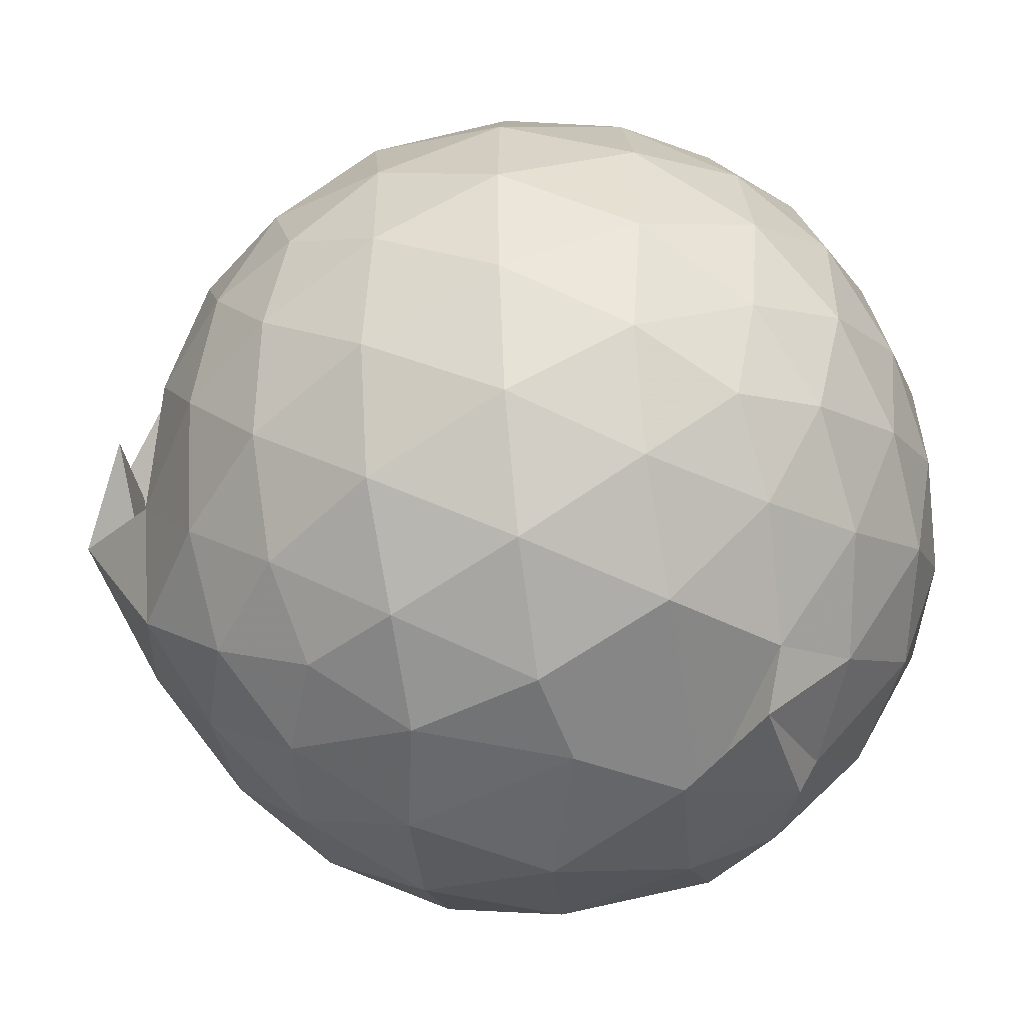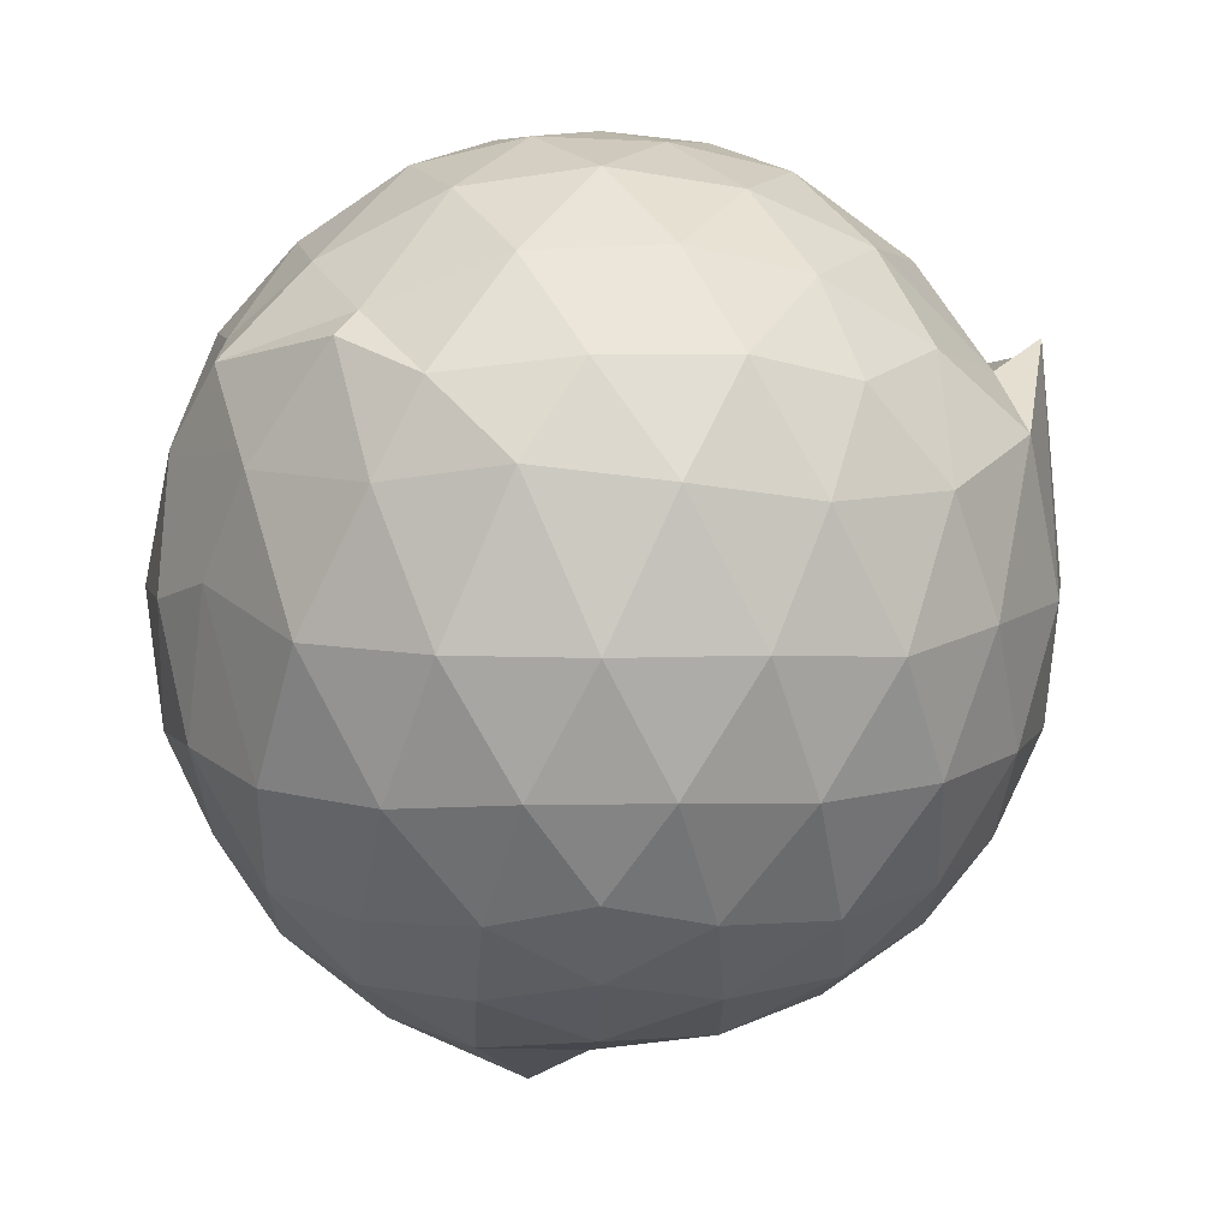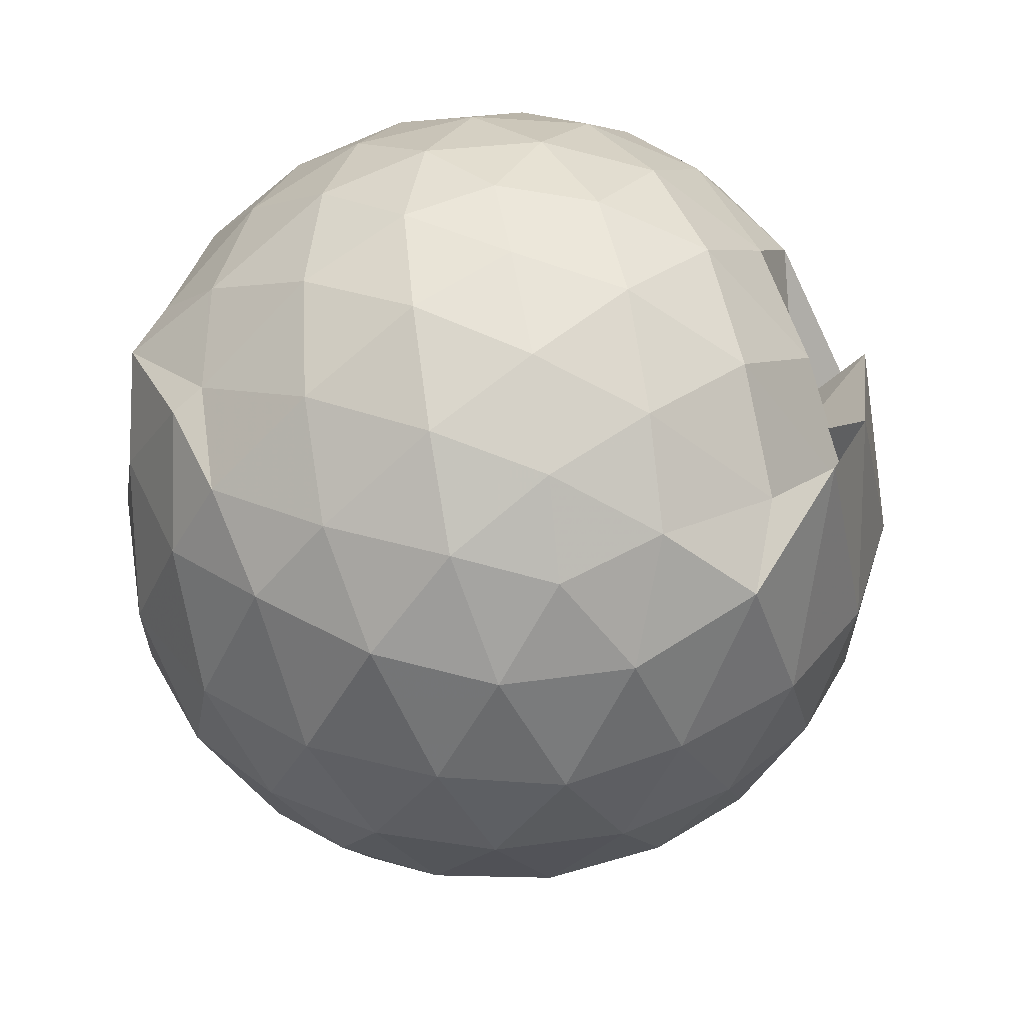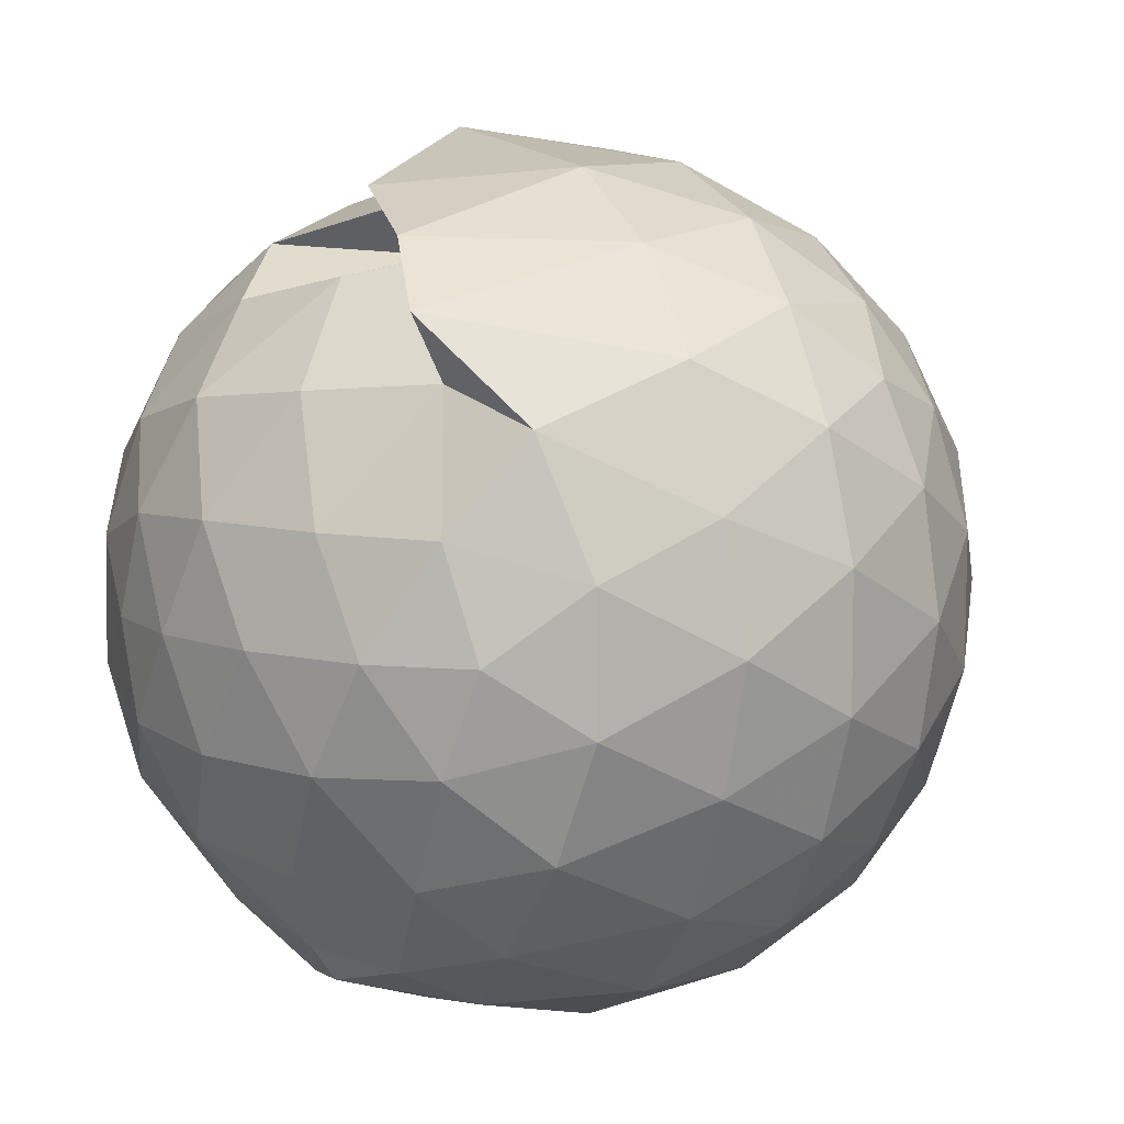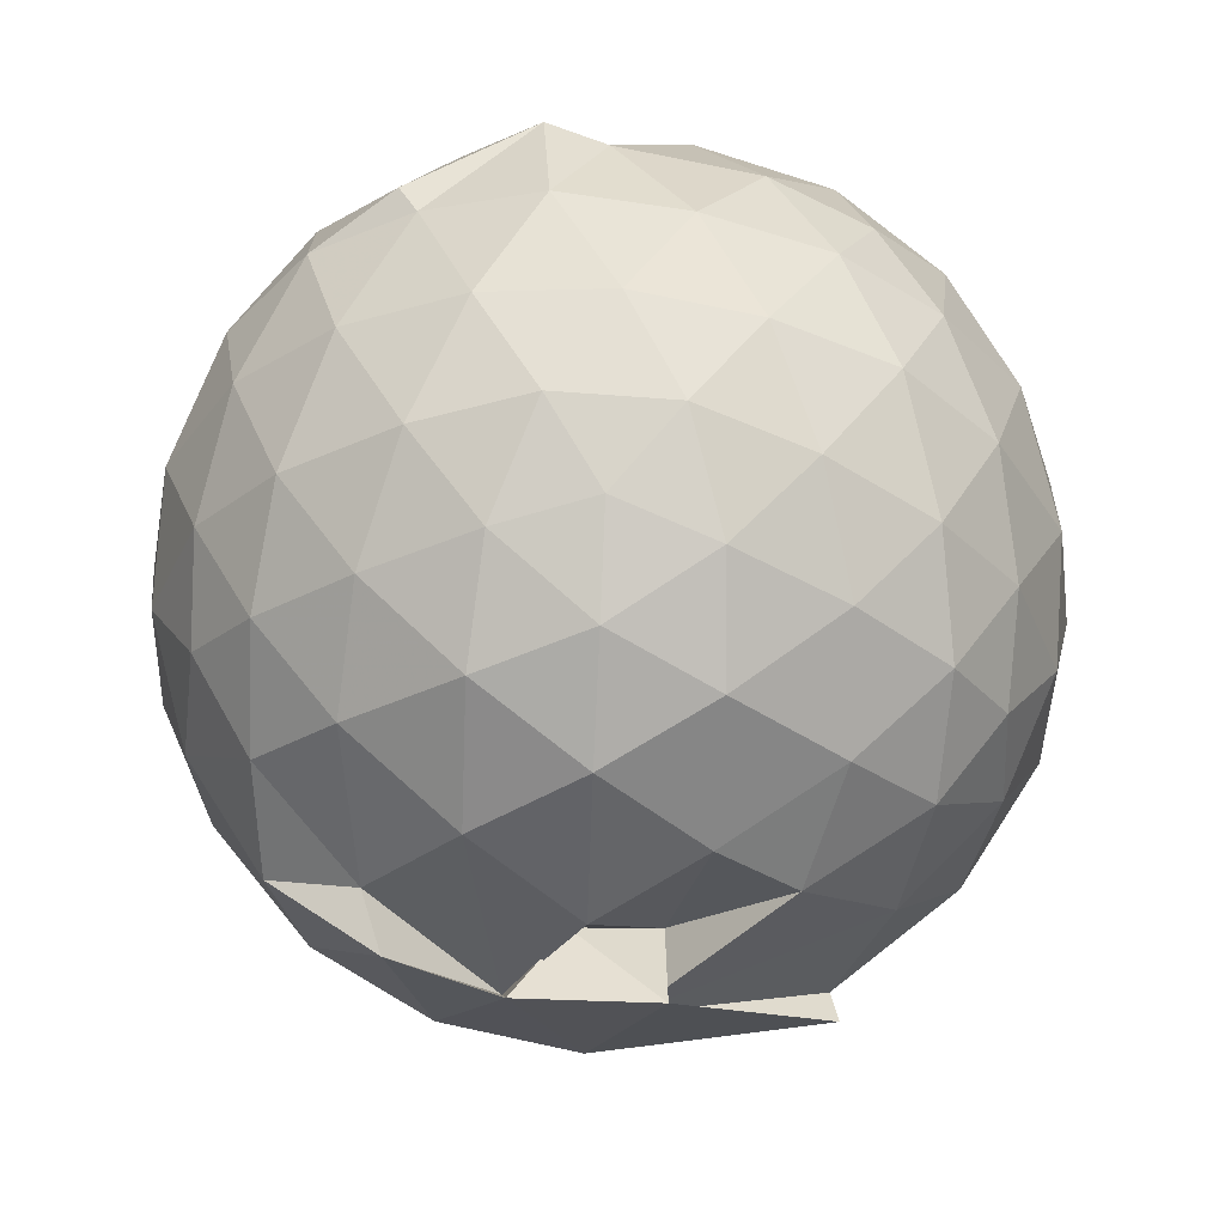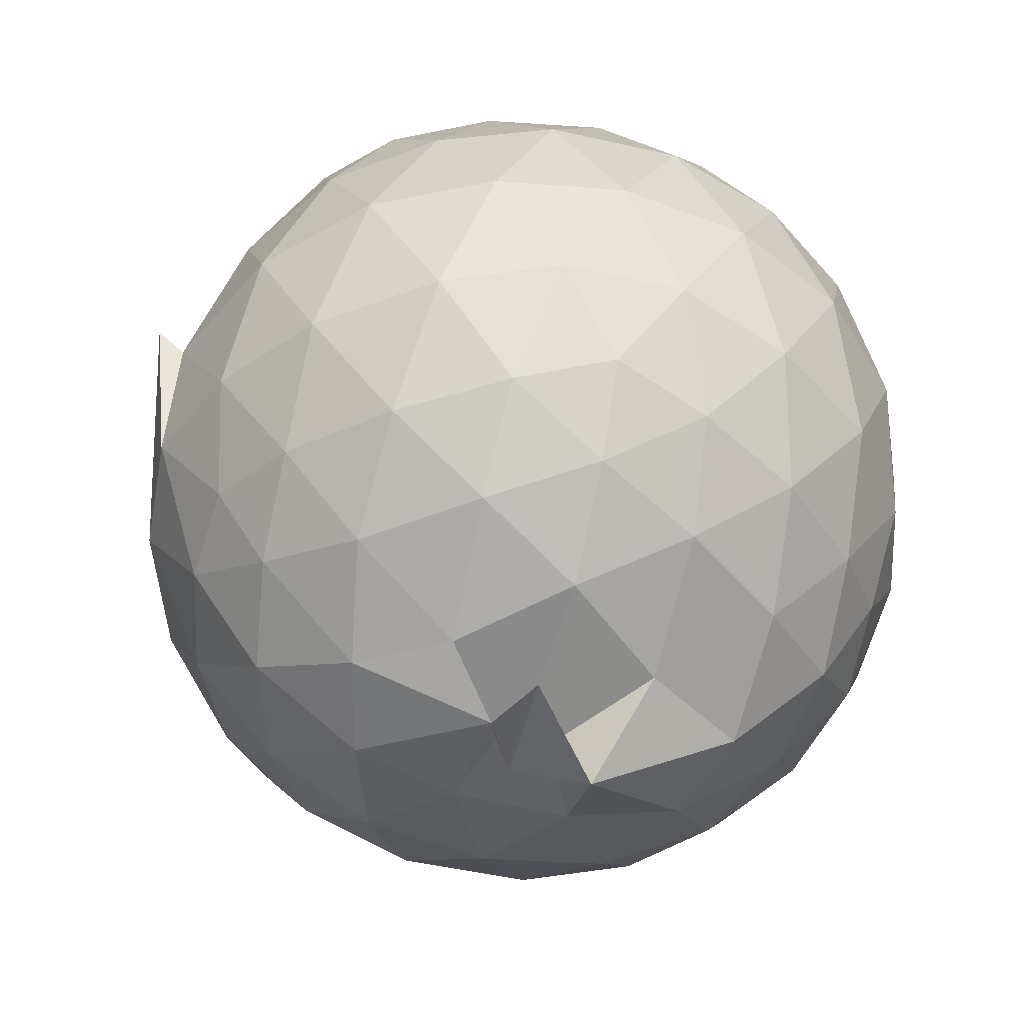
<metadata>
{"format":"obj","ext":"obj","renderer":"f3d","projection":"perspective","resolution":1024,"background":"white","views":[{"elev":-52.6,"azim":-84.5,"up":"+Y"},{"elev":8.3,"azim":53.9,"up":"+Z"},{"elev":42.2,"azim":80.9,"up":"+Z"},{"elev":10.3,"azim":66.0,"up":"+Y"},{"elev":79.9,"azim":165.8,"up":"+Z"},{"elev":-49.7,"azim":-104.1,"up":"+Z"}]}
</metadata>
<code>
v -1.151 -0.1256 1.091
v -1.448 -0.07154 -0.8807
v -0.2999 -0.1151 0.6124
v -0.37 0.1301 0.6632
v -0.5176 0.4187 0.5985
v -0.7313 0.676 0.3844
v -0.893 0.5828 0.4518
v -1.083 0.6264 0.3805
v -1.347 0.6426 0.6742
v -1.645 0.5443 0.6661
v -1.837 0.4001 0.6132
v -1.916 0.1669 0.6714
v -1.95 -0.1172 0.6961
v -1.918 -0.4009 0.6701
v -1.839 -0.6234 0.6178
v -1.648 -0.7703 0.6665
v -1.358 -0.9094 0.6707
v -1.242 -1.003 0.633
v -0.9221 -0.9191 0.6986
v -0.7109 -0.8492 0.6341
v -0.5077 -0.6141 0.6709
v -0.3679 -0.3484 0.6694
v -0.2218 0.04714 0.4004
v -0.3262 0.3442 0.4865
v -0.5288 0.5642 0.6629
v -0.742 0.6975 0.6073
v -1.048 0.7825 0.5571
v -0.9716 0.7764 0.3939
v -1.543 0.7089 0.4248
v -1.812 0.5484 0.4066
v -1.991 0.3164 0.4037
v -2.074 0.04336 0.4323
v -2.075 -0.2732 0.4315
v -1.991 -0.5514 0.4046
v -1.814 -0.7847 0.4082
v -1.542 -0.9477 0.4352
v -1.015 -1.012 0.4758
v -1.066 -1.038 0.4368
v -0.7366 -0.9551 0.4325
v -0.5084 -0.7777 0.4768
v -0.3196 -0.5388 0.4429
v -0.2212 -0.2639 0.3977
v -0.217 0.1645 0.1282
v -0.358 0.4642 0.1348
v -0.5764 0.6801 0.1331
v -0.8639 0.8221 0.1392
v -1.392 0.8908 0.2054
v -1.393 0.825 0.1418
v -1.716 0.6836 0.1272
v -1.952 0.4652 0.1204
v -2.09 0.1895 0.1201
v -2.139 -0.1164 0.1207
v -2.09 -0.4231 0.1205
v -1.95 -0.6985 0.1193
v -1.721 -0.9177 0.1266
v -1.426 -1.044 0.1414
v -1.204 -1.06 0.2005
v -0.8576 -1.056 0.1242
v -0.5752 -0.9165 0.1229
v -0.3571 -0.6954 0.1249
v -0.2178 -0.4081 0.1215
v -0.1686 -0.1165 0.09686
v -0.316 0.3155 -0.1586
v -0.4852 0.5514 -0.1565
v -0.7225 0.7132 -0.1872
v -1.033 0.8194 -0.1742
v -1.306 0.8366 -0.1348
v -1.562 0.7323 -0.1632
v -1.803 0.5561 -0.192
v -1.992 0.2984 -0.1925
v -2.087 0.02816 -0.1637
v -2.086 -0.2614 -0.1633
v -1.987 -0.5349 -0.1915
v -1.811 -0.7862 -0.1924
v -1.568 -0.9612 -0.1631
v -1.307 -1.044 -0.1468
v -1.026 -1.045 -0.1867
v -0.7205 -0.9492 -0.1884
v -0.4844 -0.7848 -0.1605
v -0.3144 -0.5496 -0.1578
v -0.2334 -0.2721 -0.1777
v -0.2319 0.03874 -0.1752
v -0.4636 0.3883 -0.3727
v -0.6518 0.5327 -0.4305
v -0.9118 0.6529 -0.4518
v -1.18 0.7064 -0.4316
v -1.399 0.6899 -0.3795
v -1.604 0.5663 -0.4288
v -1.802 0.3562 -0.4557
v -1.94 0.1106 -0.4313
v -2.007 -0.1168 -0.3743
v -1.94 -0.3435 -0.4301
v -1.806 -0.5879 -0.4542
v -1.609 -0.7952 -0.4333
v -1.417 -0.9284 -0.3661
v -1.184 -0.9378 -0.4359
v -0.9113 -0.8833 -0.4533
v -0.6522 -0.7662 -0.4307
v -0.4641 -0.6212 -0.3734
v -0.3851 -0.3982 -0.4284
v -0.3518 -0.1164 -0.4518
v -0.3861 0.1653 -0.4282
v -0.444 -0.1155 0.8088
v -0.5606 0.1314 0.8556
v -0.7399 0.3911 0.8203
v -0.9295 0.6021 0.6616
v -1.195 0.5365 0.794
v -1.486 0.4402 0.846
v -1.729 0.3105 0.8091
v -1.771 0.04146 0.8702
v -1.779 -0.2713 0.8677
v -1.728 -0.5405 0.8008
v -1.473 -0.6752 0.8605
v -1.207 -0.797 0.8298
v -0.9465 -0.8469 0.7436
v -0.7367 -0.6218 0.8583
v -0.5598 -0.3636 0.8717
v -0.6645 -0.1163 0.9736
v -0.8201 0.1275 1.007
v -1.005 0.3547 0.9567
v -1.279 0.28 1.001
v -1.556 0.1707 0.9634
v -1.567 -0.1164 1.006
v -1.541 -0.4044 0.9766
v -1.283 -0.5161 1.02
v -1.006 -0.5914 0.9771
v -0.8204 -0.362 1.019
v -0.9216 -0.1236 1.067
v -1.082 0.1072 1.067
v -1.345 0.01719 1.067
v -1.343 -0.2627 1.072
v -1.085 -0.3463 1.079
v -0.5812 0.3046 -0.5664
v -0.8217 0.4382 -0.631
v -1.127 0.5284 -0.6512
v -1.375 0.5662 -0.56
v -1.556 0.3771 -0.6309
v -1.743 0.1298 -0.6276
v -1.863 -0.1156 -0.5659
v -1.748 -0.3602 -0.6277
v -1.566 -0.6064 -0.6362
v -1.37 -0.7998 -0.5854
v -1.12 -0.7605 -0.6471
v -0.823 -0.669 -0.631
v -0.5809 -0.5368 -0.5666
v -0.5292 -0.2703 -0.6268
v -0.5293 0.03643 -0.6273
v -0.7626 0.1778 -0.7405
v -1.067 0.2723 -0.8053
v -1.3 0.3298 -0.7614
v -1.44 0.125 -0.781
v -1.629 -0.1105 -0.7328
v -1.446 -0.3473 -0.7863
v -1.291 -0.5866 -0.784
v -1.056 -0.5149 -0.8088
v -0.7631 -0.4107 -0.7444
v -0.7437 -0.116 -0.7757
v -1.018 0.02366 -0.8423
v -1.313 0.004128 -0.8887
v -1.14 -0.08073 -0.8554
v -1.26 -0.2435 -0.9735
v -1.016 -0.2528 -0.8486
f 3 23 4
f 4 23 24
f 4 24 5
f 5 24 25
f 5 25 6
f 6 25 26
f 6 26 7
f 7 26 27
f 7 27 8
f 8 27 28
f 8 28 9
f 9 28 29
f 9 29 10
f 10 29 30
f 10 30 11
f 11 30 31
f 11 31 12
f 12 31 32
f 12 32 13
f 13 32 33
f 13 33 14
f 14 33 34
f 14 34 15
f 15 34 35
f 15 35 16
f 16 35 36
f 16 36 17
f 17 36 37
f 17 37 18
f 18 37 38
f 18 38 19
f 19 38 39
f 19 39 20
f 20 39 40
f 20 40 21
f 21 40 41
f 21 41 22
f 22 41 42
f 22 42 3
f 3 42 23
f 23 43 24
f 24 43 44
f 24 44 25
f 25 44 45
f 25 45 26
f 26 45 46
f 26 46 27
f 27 46 47
f 27 47 28
f 28 47 48
f 28 48 29
f 29 48 49
f 29 49 30
f 30 49 50
f 30 50 31
f 31 50 51
f 31 51 32
f 32 51 52
f 32 52 33
f 33 52 53
f 33 53 34
f 34 53 54
f 34 54 35
f 35 54 55
f 35 55 36
f 36 55 56
f 36 56 37
f 37 56 57
f 37 57 38
f 38 57 58
f 38 58 39
f 39 58 59
f 39 59 40
f 40 59 60
f 40 60 41
f 41 60 61
f 41 61 42
f 42 61 62
f 42 62 23
f 23 62 43
f 43 63 44
f 44 63 64
f 44 64 45
f 45 64 65
f 45 65 46
f 46 65 66
f 46 66 47
f 47 66 67
f 47 67 48
f 48 67 68
f 48 68 49
f 49 68 69
f 49 69 50
f 50 69 70
f 50 70 51
f 51 70 71
f 51 71 52
f 52 71 72
f 52 72 53
f 53 72 73
f 53 73 54
f 54 73 74
f 54 74 55
f 55 74 75
f 55 75 56
f 56 75 76
f 56 76 57
f 57 76 77
f 57 77 58
f 58 77 78
f 58 78 59
f 59 78 79
f 59 79 60
f 60 79 80
f 60 80 61
f 61 80 81
f 61 81 62
f 62 81 82
f 62 82 43
f 43 82 63
f 63 83 64
f 64 83 84
f 64 84 65
f 65 84 85
f 65 85 66
f 66 85 86
f 66 86 67
f 67 86 87
f 67 87 68
f 68 87 88
f 68 88 69
f 69 88 89
f 69 89 70
f 70 89 90
f 70 90 71
f 71 90 91
f 71 91 72
f 72 91 92
f 72 92 73
f 73 92 93
f 73 93 74
f 74 93 94
f 74 94 75
f 75 94 95
f 75 95 76
f 76 95 96
f 76 96 77
f 77 96 97
f 77 97 78
f 78 97 98
f 78 98 79
f 79 98 99
f 79 99 80
f 80 99 100
f 80 100 81
f 81 100 101
f 81 101 82
f 82 101 102
f 82 102 63
f 63 102 83
f 103 104 118
f 104 119 118
f 104 105 119
f 105 120 119
f 105 106 120
f 106 107 120
f 107 121 120
f 107 108 121
f 108 122 121
f 108 109 122
f 109 110 122
f 110 123 122
f 110 111 123
f 111 124 123
f 111 112 124
f 112 113 124
f 113 125 124
f 113 114 125
f 114 126 125
f 114 115 126
f 115 116 126
f 116 127 126
f 116 117 127
f 117 118 127
f 117 103 118
f 118 119 128
f 119 129 128
f 119 120 129
f 120 121 129
f 121 130 129
f 121 122 130
f 122 123 130
f 123 131 130
f 123 124 131
f 124 125 131
f 125 132 131
f 125 126 132
f 126 127 132
f 127 128 132
f 127 118 128
f 133 148 134
f 134 148 149
f 134 149 135
f 135 149 150
f 135 150 136
f 136 150 137
f 137 150 151
f 137 151 138
f 138 151 152
f 138 152 139
f 139 152 140
f 140 152 153
f 140 153 141
f 141 153 154
f 141 154 142
f 142 154 143
f 143 154 155
f 143 155 144
f 144 155 156
f 144 156 145
f 145 156 146
f 146 156 157
f 146 157 147
f 147 157 148
f 147 148 133
f 148 158 149
f 149 158 159
f 149 159 150
f 150 159 151
f 151 159 160
f 151 160 152
f 152 160 153
f 153 160 161
f 153 161 154
f 154 161 155
f 155 161 162
f 155 162 156
f 156 162 157
f 157 162 158
f 157 158 148
f 3 4 103
f 103 4 104
f 4 5 104
f 104 5 105
f 5 6 105
f 105 6 106
f 6 7 106
f 7 8 106
f 106 8 107
f 8 9 107
f 107 9 108
f 9 10 108
f 108 10 109
f 10 11 109
f 11 12 109
f 109 12 110
f 12 13 110
f 110 13 111
f 13 14 111
f 111 14 112
f 14 15 112
f 15 16 112
f 112 16 113
f 16 17 113
f 113 17 114
f 17 18 114
f 114 18 115
f 18 19 115
f 19 20 115
f 115 20 116
f 20 21 116
f 116 21 117
f 21 22 117
f 117 22 103
f 22 3 103
f 83 133 84
f 84 133 134
f 84 134 85
f 85 134 135
f 85 135 86
f 86 135 136
f 86 136 87
f 87 136 88
f 88 136 137
f 88 137 89
f 89 137 138
f 89 138 90
f 90 138 139
f 90 139 91
f 91 139 92
f 92 139 140
f 92 140 93
f 93 140 141
f 93 141 94
f 94 141 142
f 94 142 95
f 95 142 96
f 96 142 143
f 96 143 97
f 97 143 144
f 97 144 98
f 98 144 145
f 98 145 99
f 99 145 100
f 100 145 146
f 100 146 101
f 101 146 147
f 101 147 102
f 102 147 133
f 102 133 83
f 128 129 1
f 129 130 1
f 130 131 1
f 131 132 1
f 132 128 1
f 159 158 2
f 160 159 2
f 161 160 2
f 162 161 2
f 158 162 2

</code>
